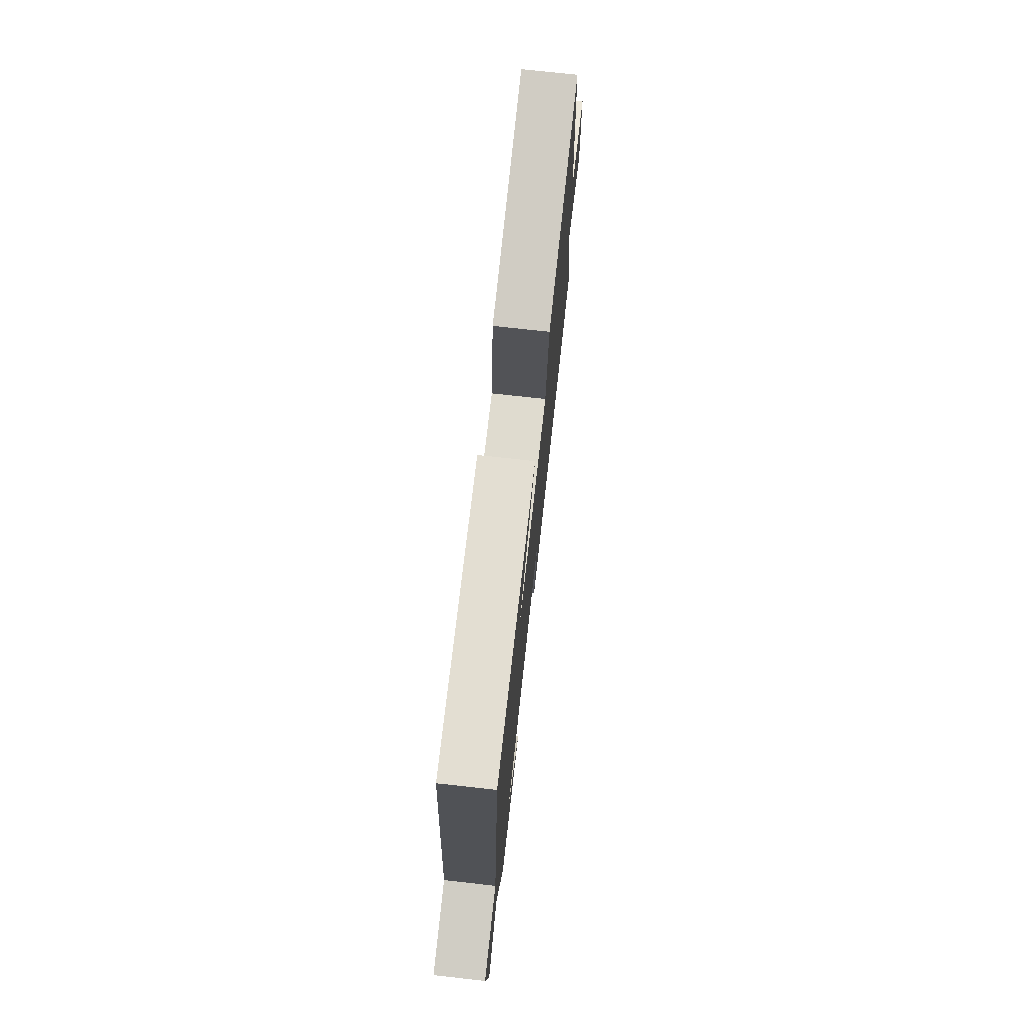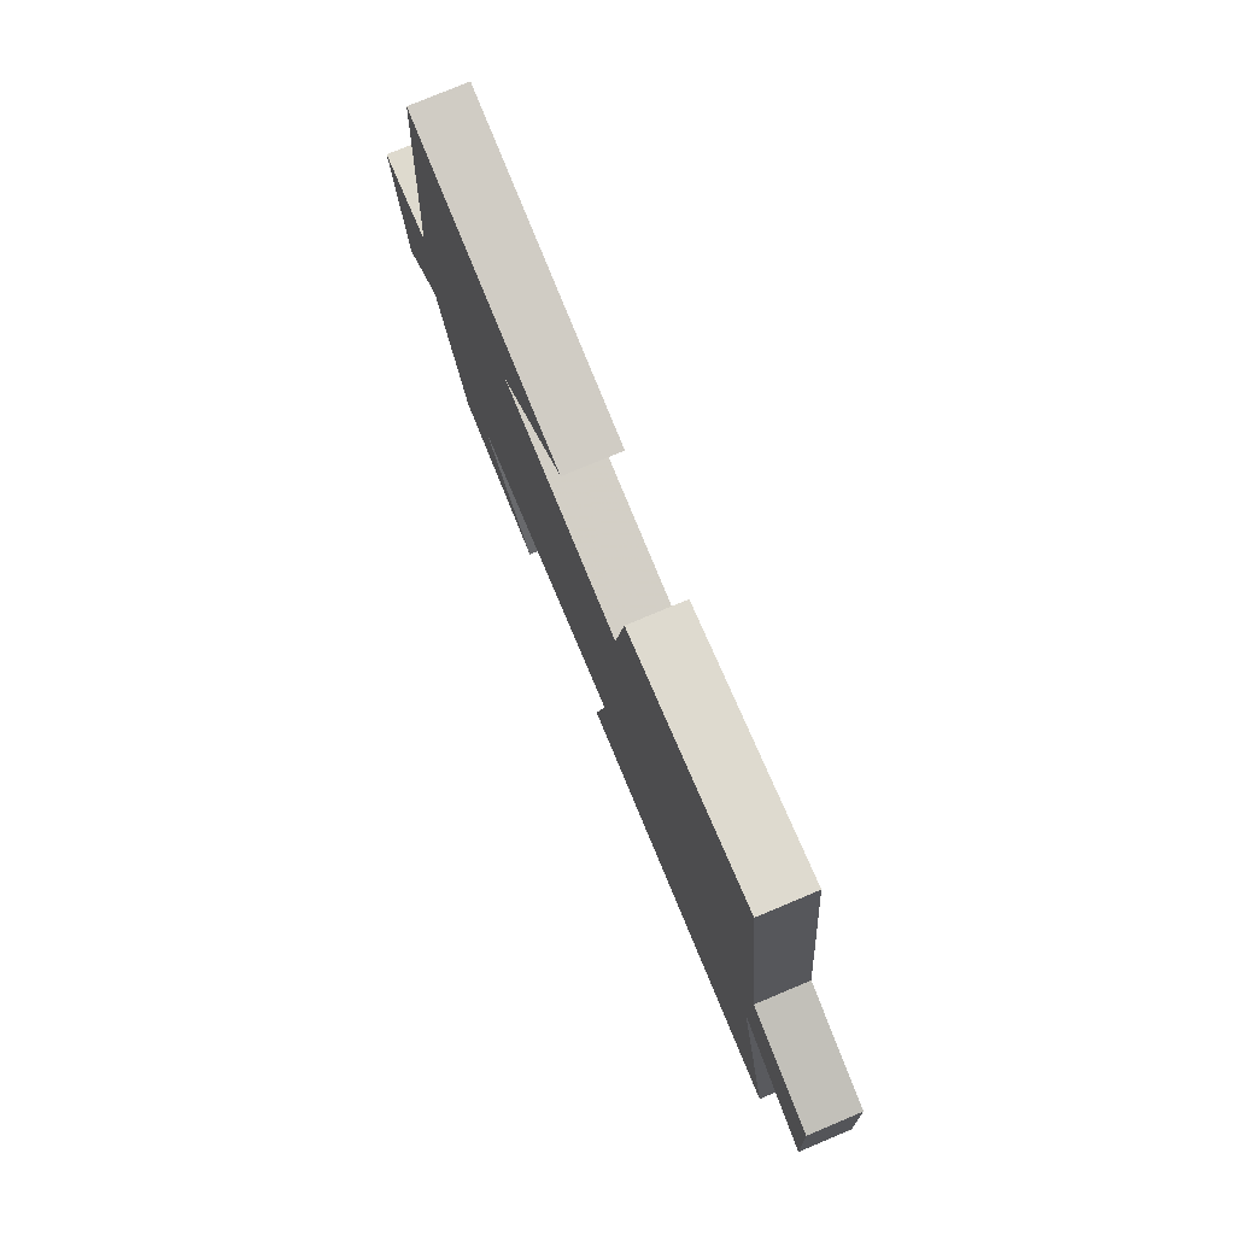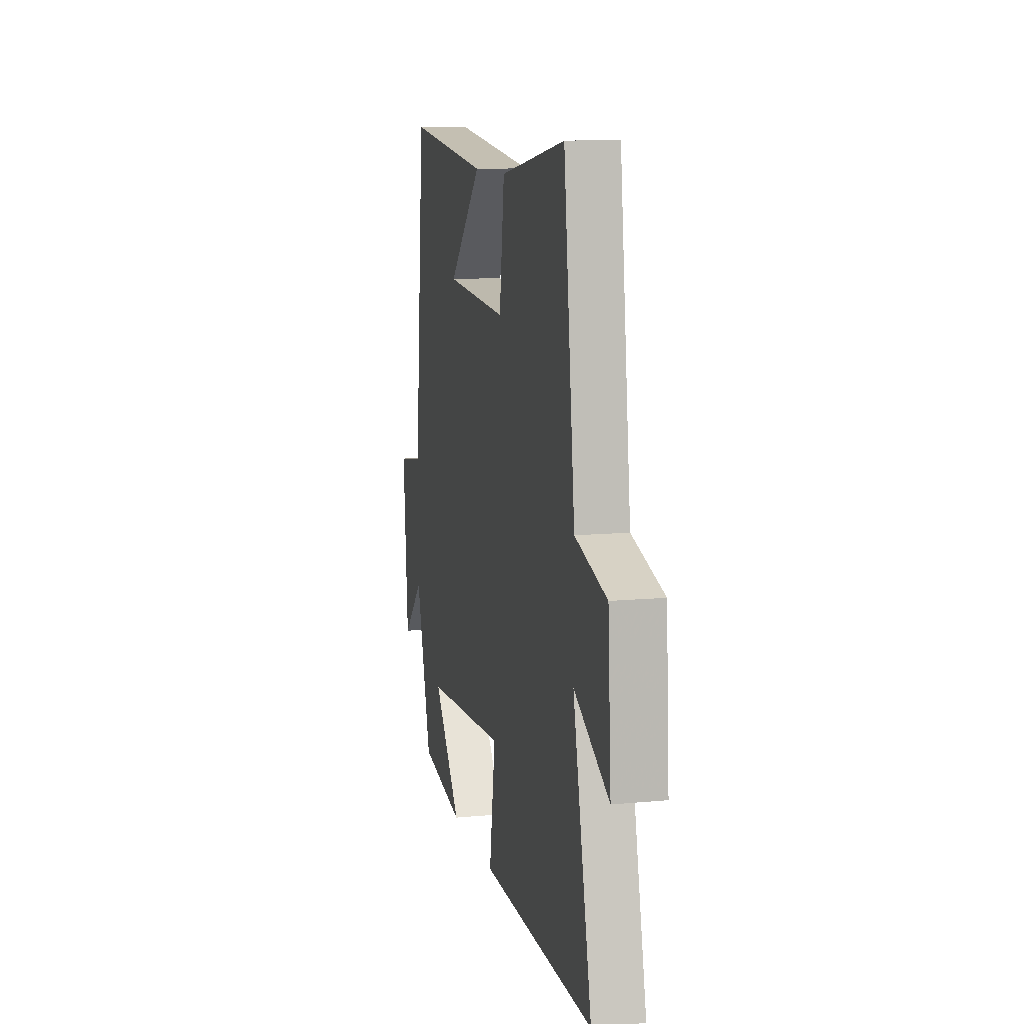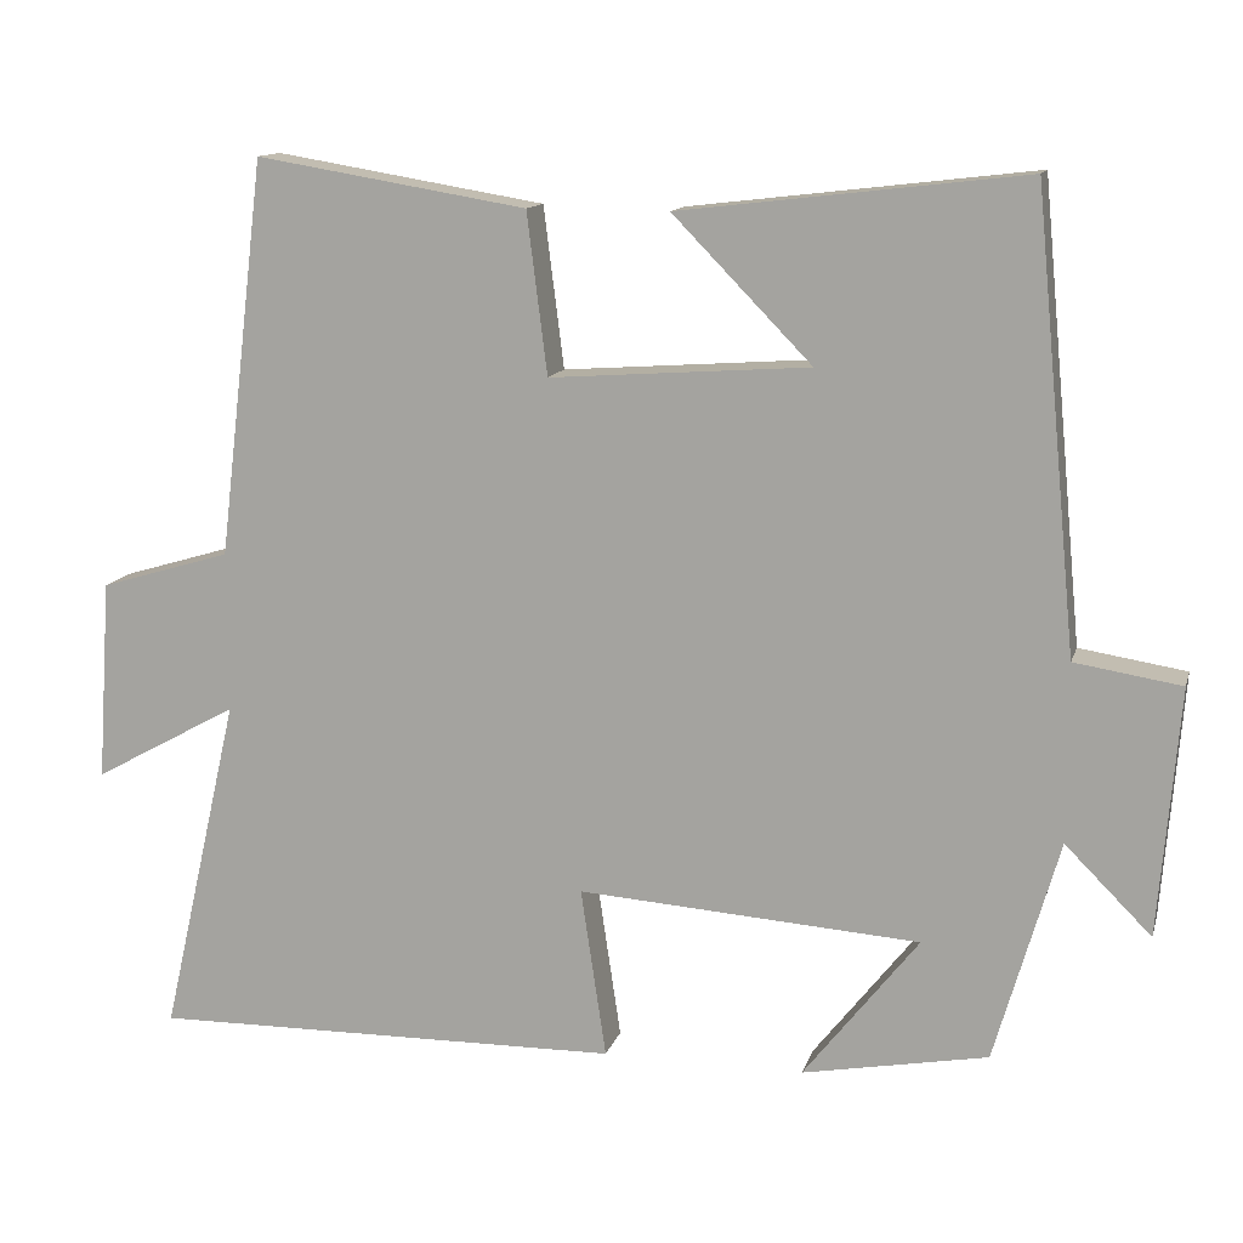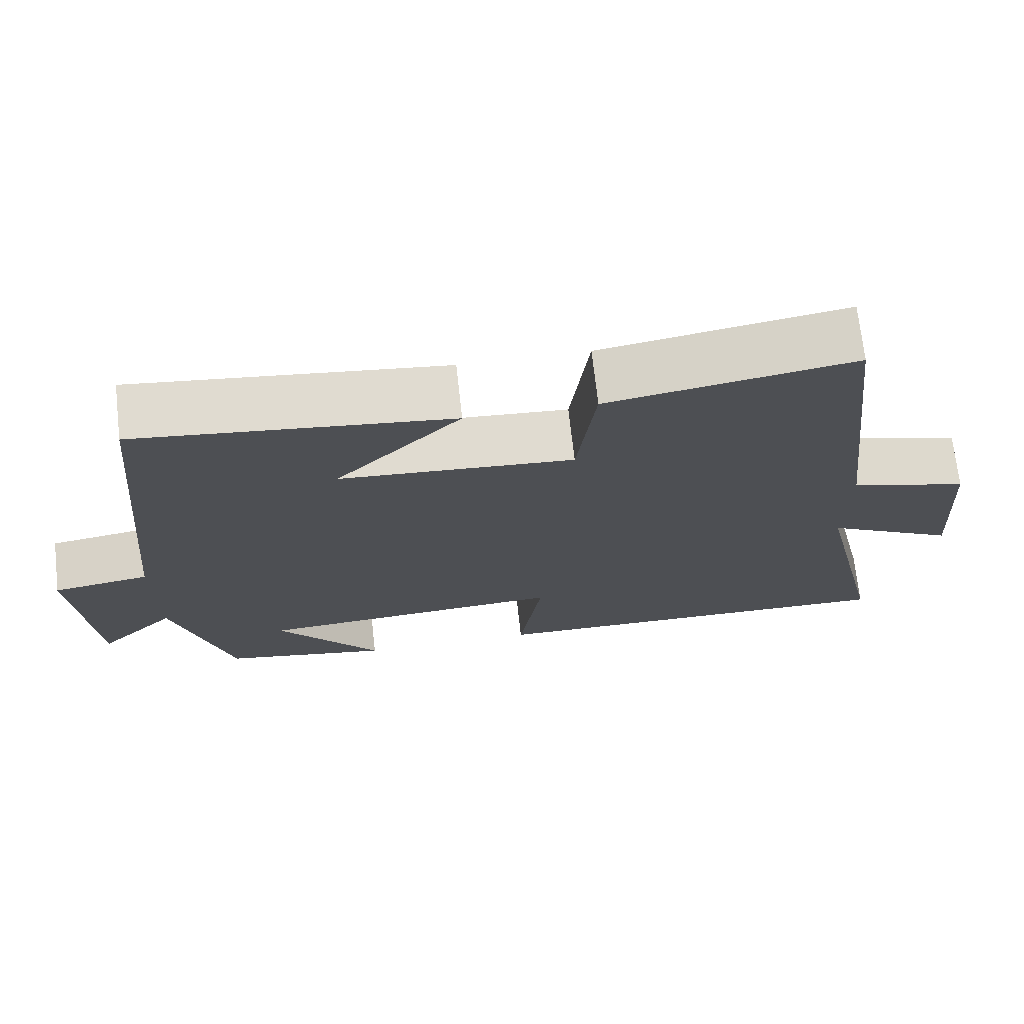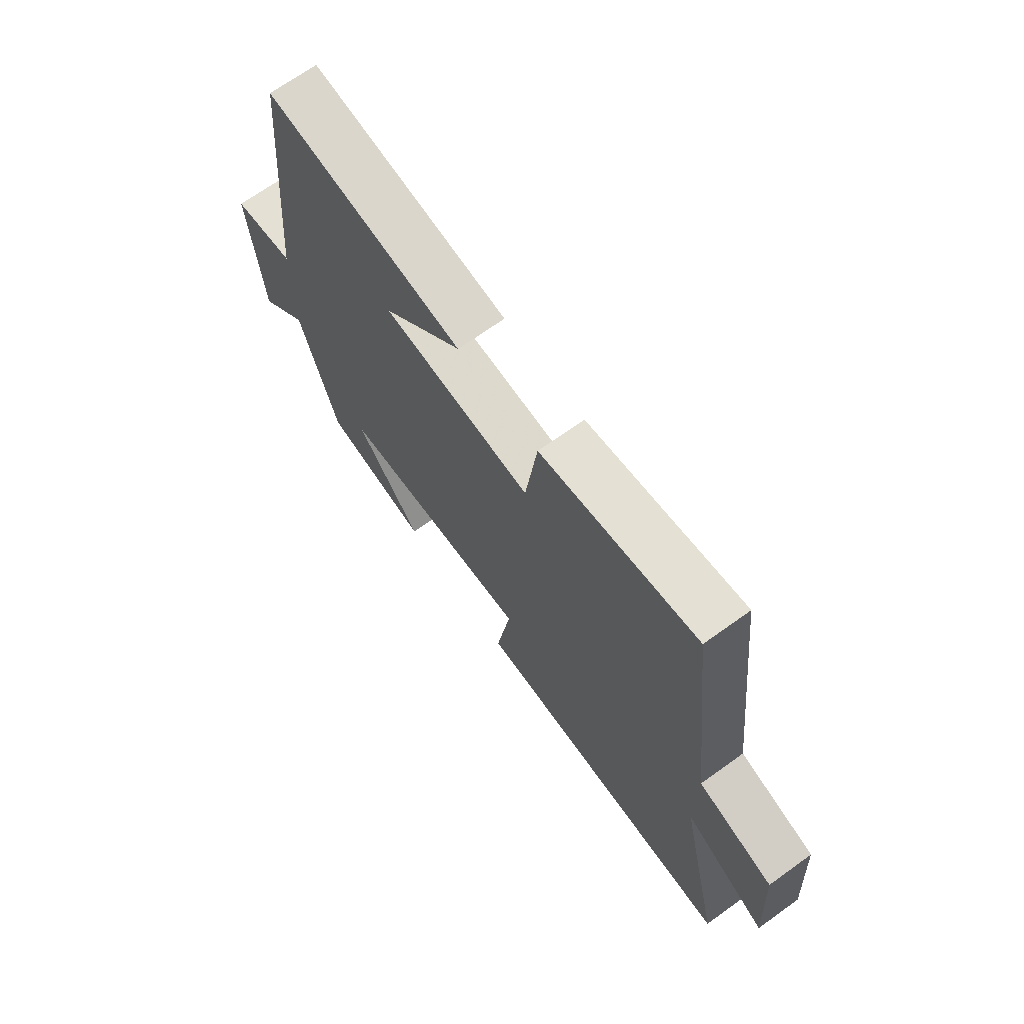
<metadata>
{"format":"obj","ext":"obj","renderer":"f3d","projection":"perspective","resolution":1024,"background":"white","views":[{"elev":74.6,"azim":96.3,"up":"+Z"},{"elev":78.3,"azim":-112.7,"up":"+Z"},{"elev":10.9,"azim":-103.2,"up":"+Z"},{"elev":12.9,"azim":14.4,"up":"+Z"},{"elev":71.3,"azim":173.6,"up":"+Z"},{"elev":69.2,"azim":-125.7,"up":"+Z"}]}
</metadata>
<code>
v -0.444 0.07 0.553
v -0.124 0.07 0.5
v -0.1 0.07 0.31
v 0.206 0.07 0.332
v 0.042 0.07 0.5
v 0.449 0.07 0.548
v 0.5 0.07 0.014
v 0.626 0.07 -0.006
v 0.602 0.07 -0.298
v 0.5 0.07 -0.196
v 0.424 0.07 -0.459
v 0.205 0.07 -0.5
v 0.341 0.07 -0.327
v -0.063 0.07 -0.299
v -0.033 0.07 -0.5
v -0.592 0.07 -0.508
v -0.5 0.07 -0.105
v -0.671 0.07 -0.199
v -0.655 0.07 0.039
v -0.5 0.07 0.085
v -0.444 0 0.553
v -0.124 0 0.5
v -0.1 0 0.31
v 0.206 0 0.332
v 0.042 0 0.5
v 0.449 0 0.548
v 0.5 0 0.014
v 0.626 0 -0.006
v 0.602 0 -0.298
v 0.5 0 -0.196
v 0.424 0 -0.459
v 0.205 0 -0.5
v 0.341 0 -0.327
v -0.063 0 -0.299
v -0.033 0 -0.5
v -0.592 0 -0.508
v -0.5 0 -0.105
v -0.671 0 -0.199
v -0.655 0 0.039
v -0.5 0 0.085
f 17 18 19 20
f 17 20 1 2
f 14 15 16 17
f 13 14 17
f 10 11 12 13
f 10 13 17
f 7 8 9 10
f 4 5 6
f 4 6 7 10
f 17 2 3
f 3 4 10 17
f 40 39 38 37
f 22 21 40 37
f 37 36 35 34
f 37 34 33
f 33 32 31 30
f 37 33 30
f 30 29 28 27
f 26 25 24
f 30 27 26 24
f 23 22 37
f 37 30 24 23
f 1 21 22 2
f 2 22 23 3
f 3 23 24 4
f 4 24 25 5
f 5 25 26 6
f 6 26 27 7
f 7 27 28 8
f 8 28 29 9
f 9 29 30 10
f 10 30 31 11
f 11 31 32 12
f 12 32 33 13
f 13 33 34 14
f 14 34 35 15
f 15 35 36 16
f 16 36 37 17
f 17 37 38 18
f 18 38 39 19
f 19 39 40 20
f 20 40 21 1

</code>
